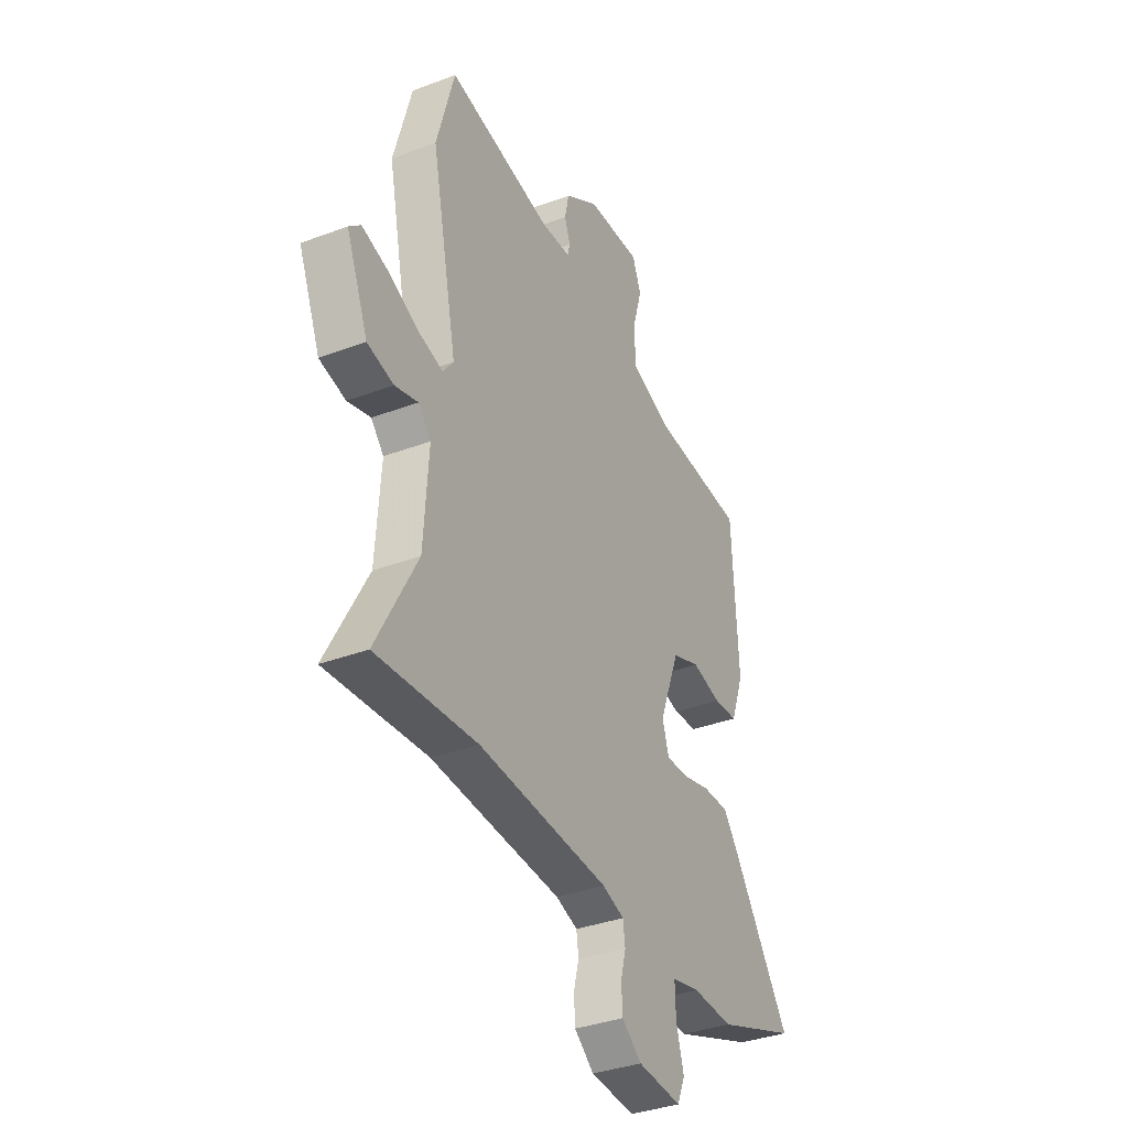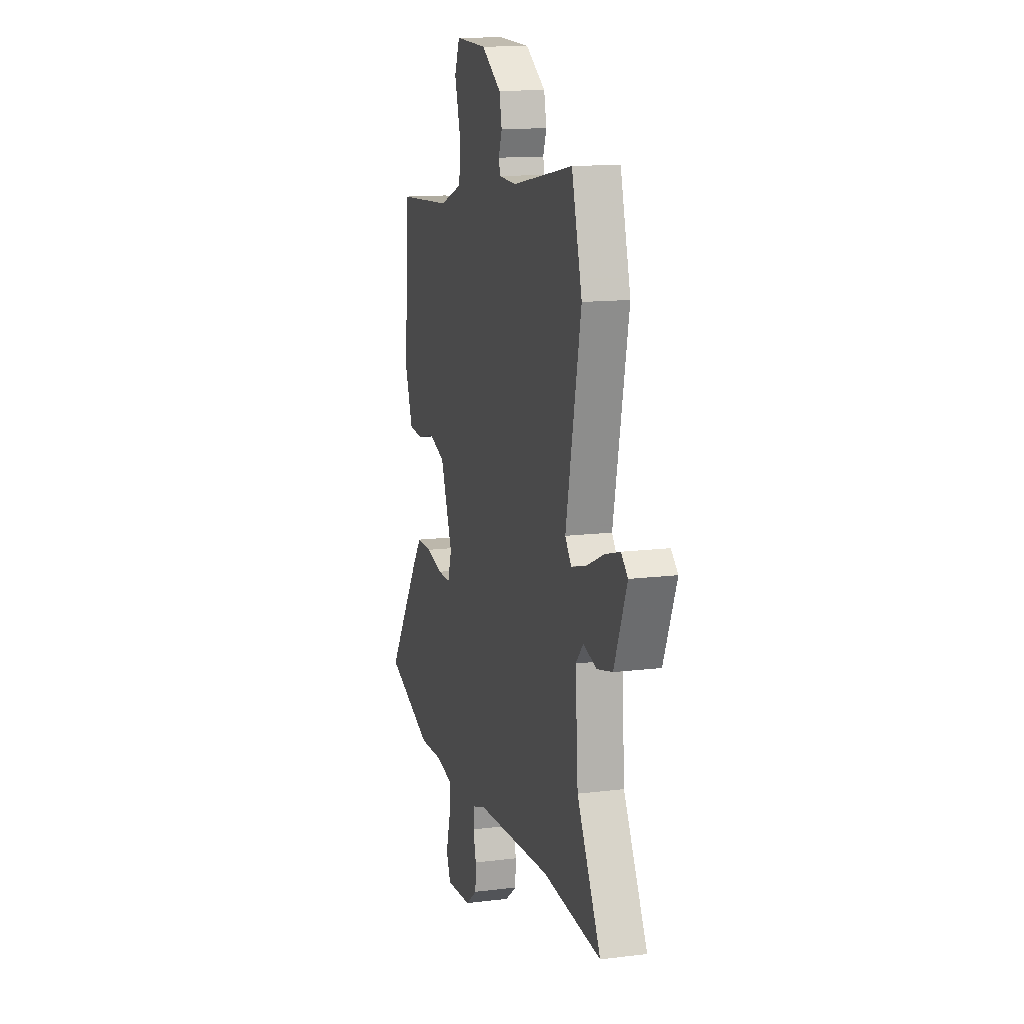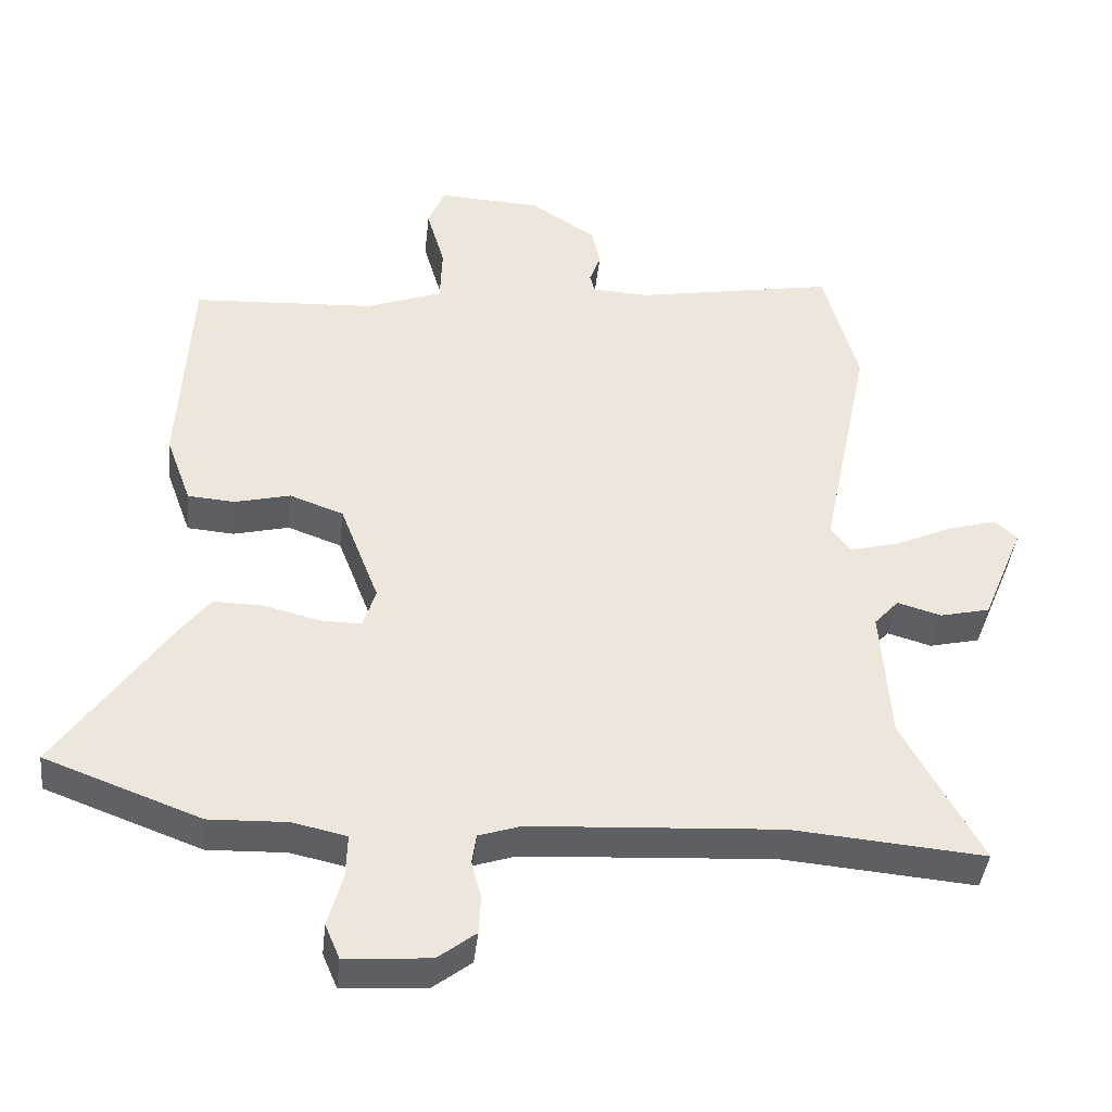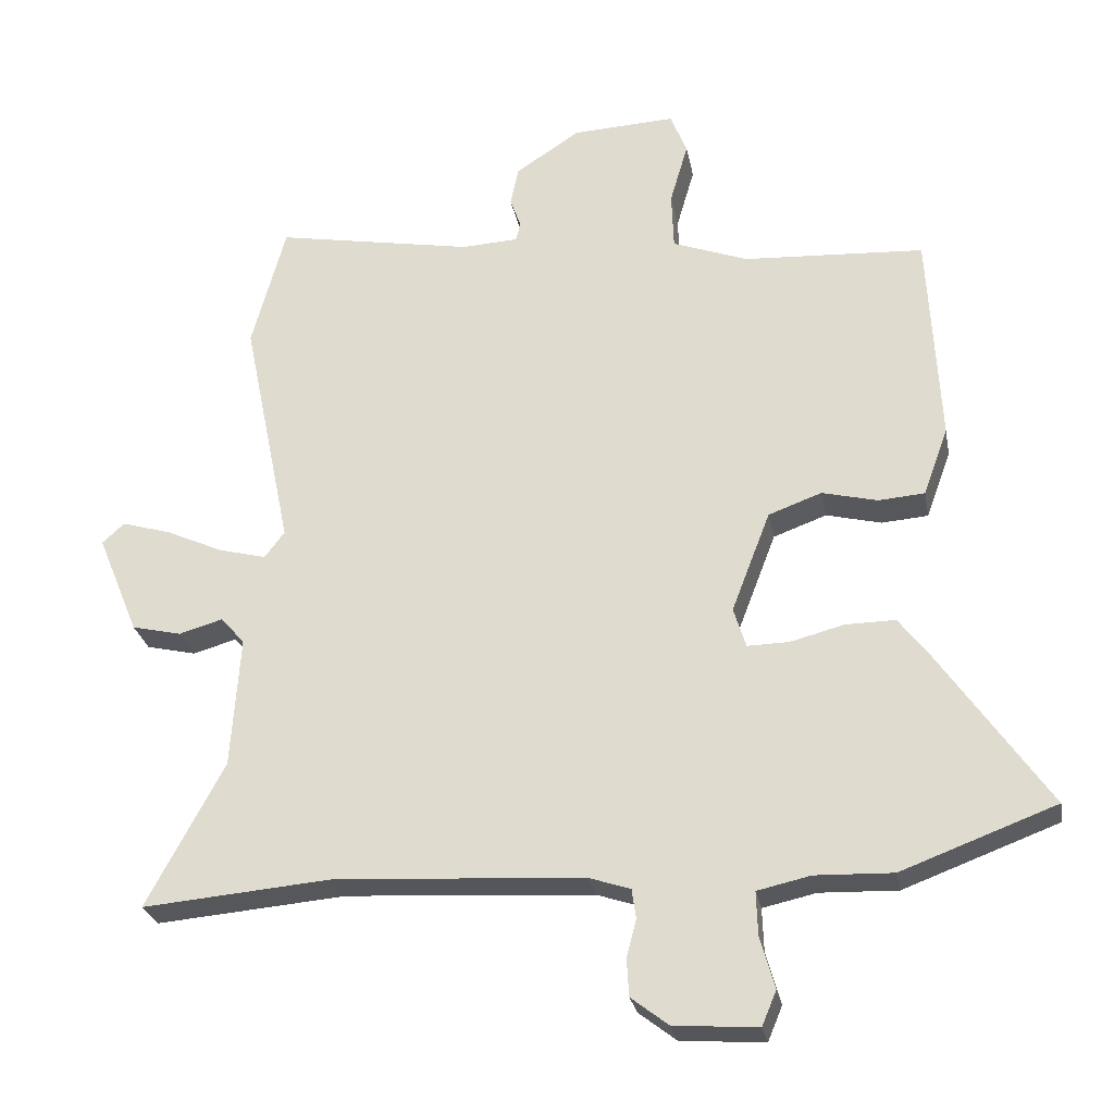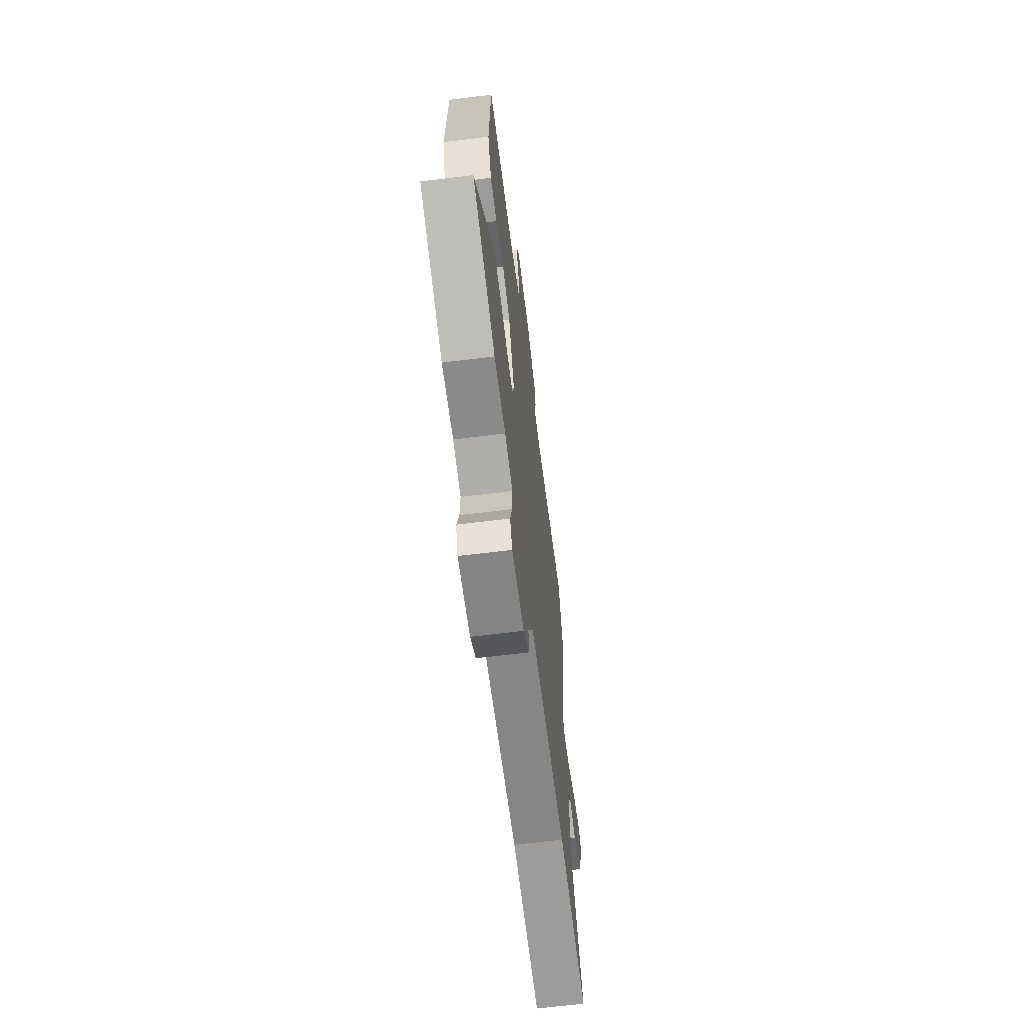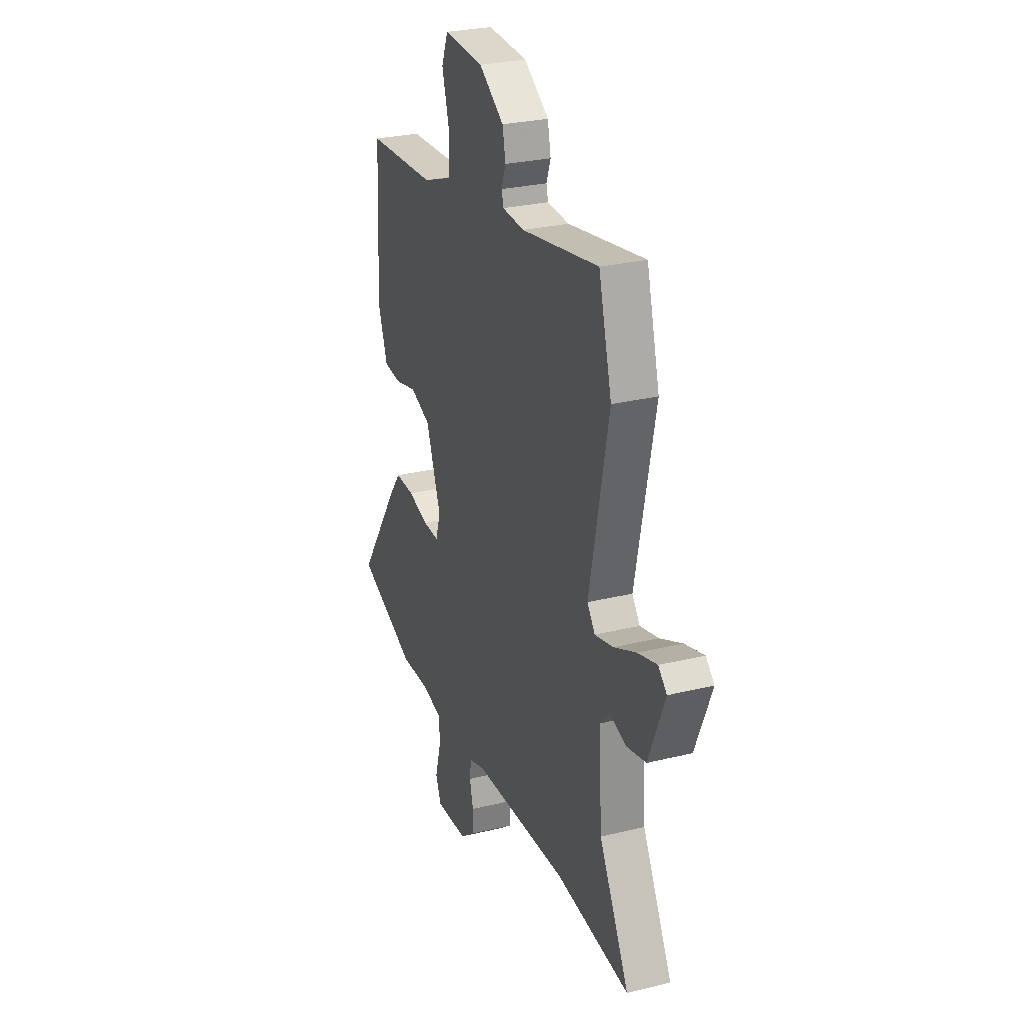
<metadata>
{"format":"obj","ext":"obj","renderer":"f3d","projection":"perspective","resolution":1024,"background":"white","views":[{"elev":-35.8,"azim":-63.7,"up":"+Z"},{"elev":13.5,"azim":-105.7,"up":"+Z"},{"elev":-41.2,"azim":173.8,"up":"+Z"},{"elev":-26.9,"azim":10.6,"up":"+Z"},{"elev":-65.5,"azim":97.1,"up":"+Z"},{"elev":27.9,"azim":-110.4,"up":"+Z"}]}
</metadata>
<code>
v 0.51 0.07 0.444
v 0.526 0.07 0.134
v 0.49 0.07 0.035
v 0.423 0.07 0.03
v 0.343 0.07 0.05
v 0.266 0.07 0.022
v 0.21 0.07 -0.124
v 0.228 0.07 -0.182
v 0.288 0.07 -0.181
v 0.366 0.07 -0.161
v 0.438 0.07 -0.16
v 0.48 0.07 -0.215
v 0.64 0.07 -0.448
v 0.417 0.07 -0.531
v 0.305 0.07 -0.527
v 0.228 0.07 -0.544
v 0.23 0.07 -0.607
v 0.251 0.07 -0.682
v 0.23 0.07 -0.732
v 0.109 0.07 -0.723
v 0.055 0.07 -0.681
v 0.052 0.07 -0.627
v 0.066 0.07 -0.573
v 0.06 0.07 -0.53
v 0 0.07 -0.51
v -0.358 0.07 -0.488
v -0.633 0.07 -0.511
v -0.521 0.07 -0.303
v -0.508 0.07 -0.112
v -0.543 0.07 -0.073
v -0.606 0.07 -0.091
v -0.678 0.07 -0.074
v -0.738 0.07 0.072
v -0.706 0.07 0.101
v -0.635 0.07 0.08
v -0.552 0.07 0.042
v -0.483 0.07 0.024
v -0.454 0.07 0.062
v -0.525 0.07 0.408
v -0.476 0.07 0.588
v -0.189 0.07 0.535
v -0.107 0.07 0.539
v -0.1 0.07 0.566
v -0.116 0.07 0.61
v -0.104 0.07 0.666
v -0.011 0.07 0.727
v 0.138 0.07 0.734
v 0.162 0.07 0.674
v 0.136 0.07 0.584
v 0.139 0.07 0.501
v 0.248 0.07 0.46
v 0.51 0 0.444
v 0.526 0 0.134
v 0.49 0 0.035
v 0.423 0 0.03
v 0.343 0 0.05
v 0.266 0 0.022
v 0.21 0 -0.124
v 0.228 0 -0.182
v 0.288 0 -0.181
v 0.366 0 -0.161
v 0.438 0 -0.16
v 0.48 0 -0.215
v 0.64 0 -0.448
v 0.417 0 -0.531
v 0.305 0 -0.527
v 0.228 0 -0.544
v 0.23 0 -0.607
v 0.251 0 -0.682
v 0.23 0 -0.732
v 0.109 0 -0.723
v 0.055 0 -0.681
v 0.052 0 -0.627
v 0.066 0 -0.573
v 0.06 0 -0.53
v 0 0 -0.51
v -0.358 0 -0.488
v -0.633 0 -0.511
v -0.521 0 -0.303
v -0.508 0 -0.112
v -0.543 0 -0.073
v -0.606 0 -0.091
v -0.678 0 -0.074
v -0.738 0 0.072
v -0.706 0 0.101
v -0.635 0 0.08
v -0.552 0 0.042
v -0.483 0 0.024
v -0.454 0 0.062
v -0.525 0 0.408
v -0.476 0 0.588
v -0.189 0 0.535
v -0.107 0 0.539
v -0.1 0 0.566
v -0.116 0 0.61
v -0.104 0 0.666
v -0.011 0 0.727
v 0.138 0 0.734
v 0.162 0 0.674
v 0.136 0 0.584
v 0.139 0 0.501
v 0.248 0 0.46
f 47 48 49
f 46 47 49
f 45 46 49
f 44 45 49
f 43 44 49
f 42 43 49 50
f 41 42 50 51
f 38 39 40 41
f 34 35 36
f 33 34 36
f 32 33 36
f 31 32 36
f 30 31 36
f 29 30 36 37
f 28 29 37 38
f 26 27 28
f 38 41 51
f 28 38 51
f 26 28 51
f 25 26 51
f 21 22 23
f 20 21 23
f 19 20 23
f 18 19 23
f 17 18 23
f 16 17 23 24
f 13 14 15
f 12 13 15
f 11 12 15
f 10 11 15
f 9 10 15
f 16 24 25
f 15 16 25
f 9 15 25
f 8 9 25
f 3 4 5
f 2 3 5
f 1 2 5
f 51 1 5
f 51 5 6
f 25 51 6 7
f 7 8 25
f 100 99 98
f 100 98 97
f 100 97 96
f 100 96 95
f 100 95 94
f 101 100 94 93
f 102 101 93 92
f 92 91 90 89
f 87 86 85
f 87 85 84
f 87 84 83
f 87 83 82
f 87 82 81
f 88 87 81 80
f 89 88 80 79
f 79 78 77
f 102 92 89
f 102 89 79
f 102 79 77
f 102 77 76
f 74 73 72
f 74 72 71
f 74 71 70
f 74 70 69
f 74 69 68
f 75 74 68 67
f 66 65 64
f 66 64 63
f 66 63 62
f 66 62 61
f 66 61 60
f 76 75 67
f 76 67 66
f 76 66 60
f 76 60 59
f 56 55 54
f 56 54 53
f 56 53 52
f 56 52 102
f 57 56 102
f 58 57 102 76
f 76 59 58
f 1 52 53 2
f 2 53 54 3
f 3 54 55 4
f 4 55 56 5
f 5 56 57 6
f 6 57 58 7
f 7 58 59 8
f 8 59 60 9
f 9 60 61 10
f 10 61 62 11
f 11 62 63 12
f 12 63 64 13
f 13 64 65 14
f 14 65 66 15
f 15 66 67 16
f 16 67 68 17
f 17 68 69 18
f 18 69 70 19
f 19 70 71 20
f 20 71 72 21
f 21 72 73 22
f 22 73 74 23
f 23 74 75 24
f 24 75 76 25
f 25 76 77 26
f 26 77 78 27
f 27 78 79 28
f 28 79 80 29
f 29 80 81 30
f 30 81 82 31
f 31 82 83 32
f 32 83 84 33
f 33 84 85 34
f 34 85 86 35
f 35 86 87 36
f 36 87 88 37
f 37 88 89 38
f 38 89 90 39
f 39 90 91 40
f 40 91 92 41
f 41 92 93 42
f 42 93 94 43
f 43 94 95 44
f 44 95 96 45
f 45 96 97 46
f 46 97 98 47
f 47 98 99 48
f 48 99 100 49
f 49 100 101 50
f 50 101 102 51
f 51 102 52 1

</code>
